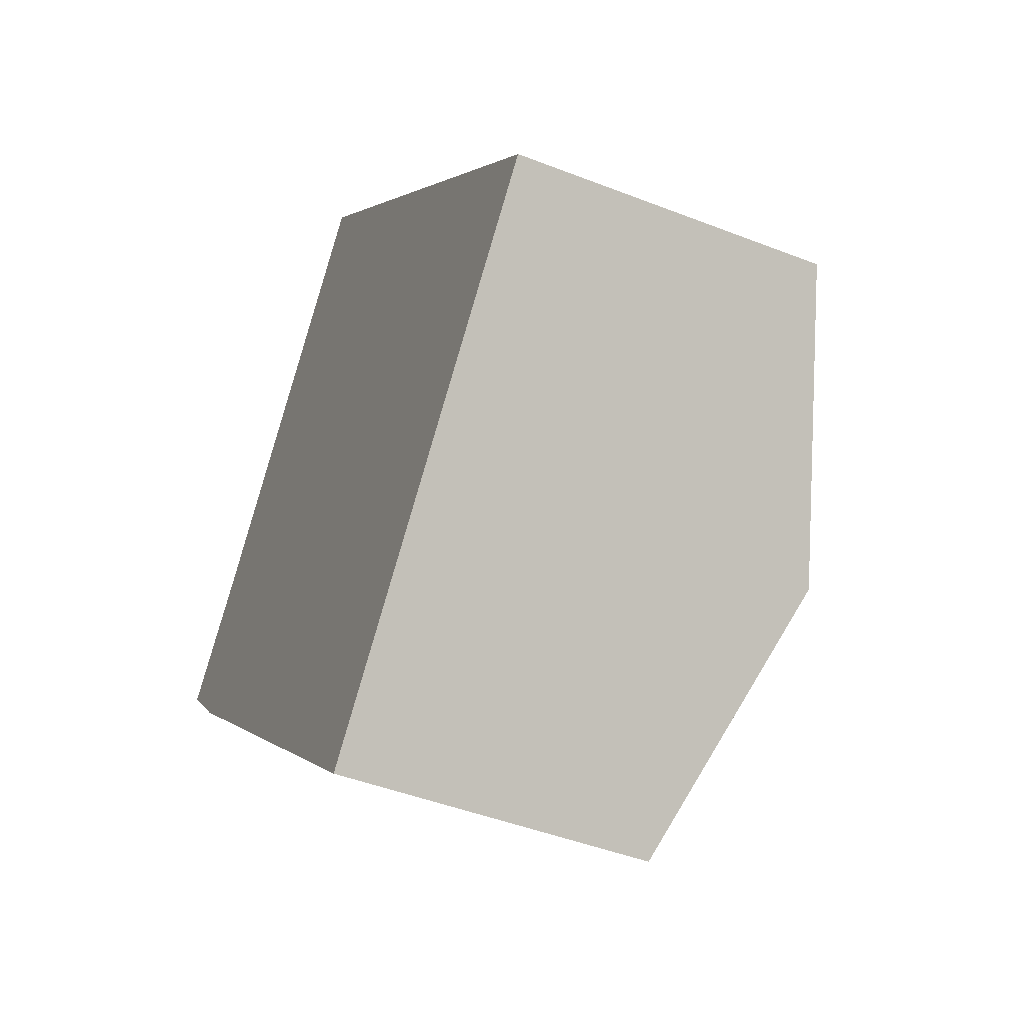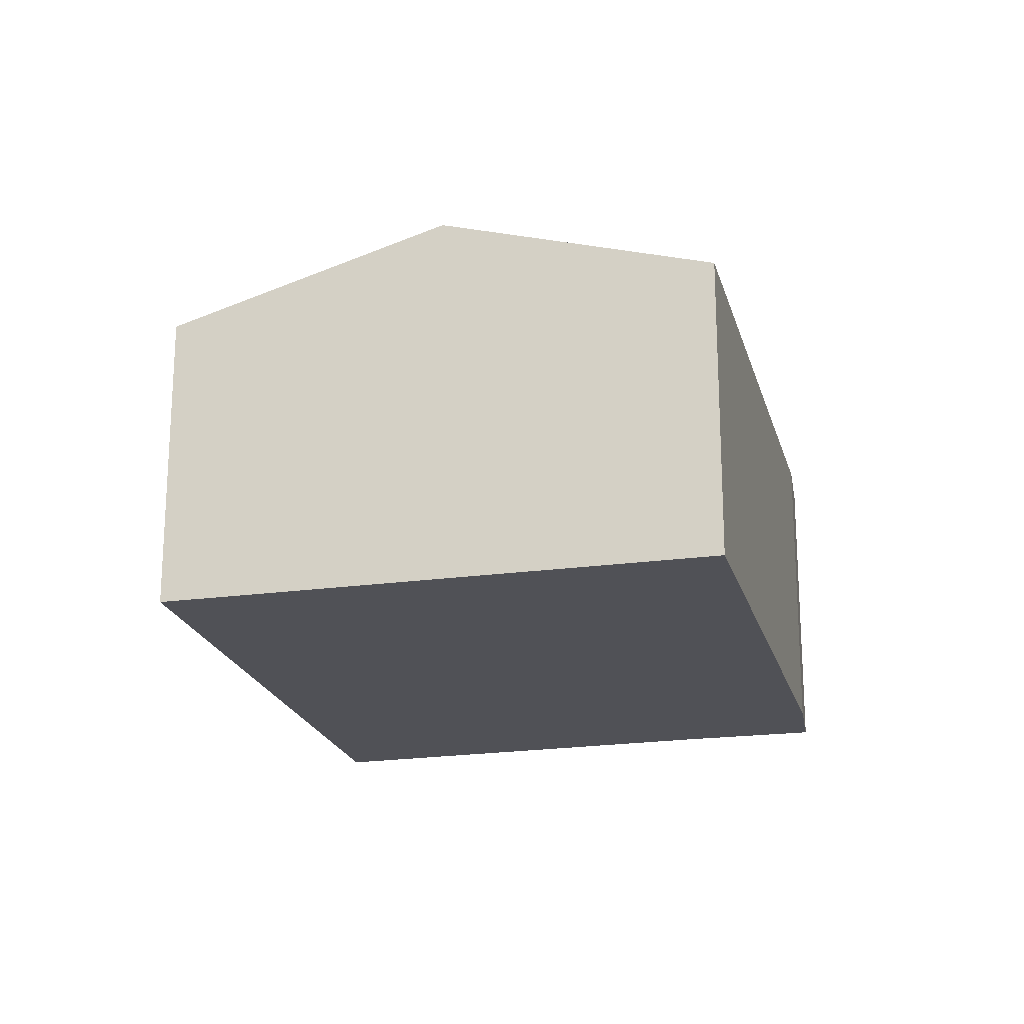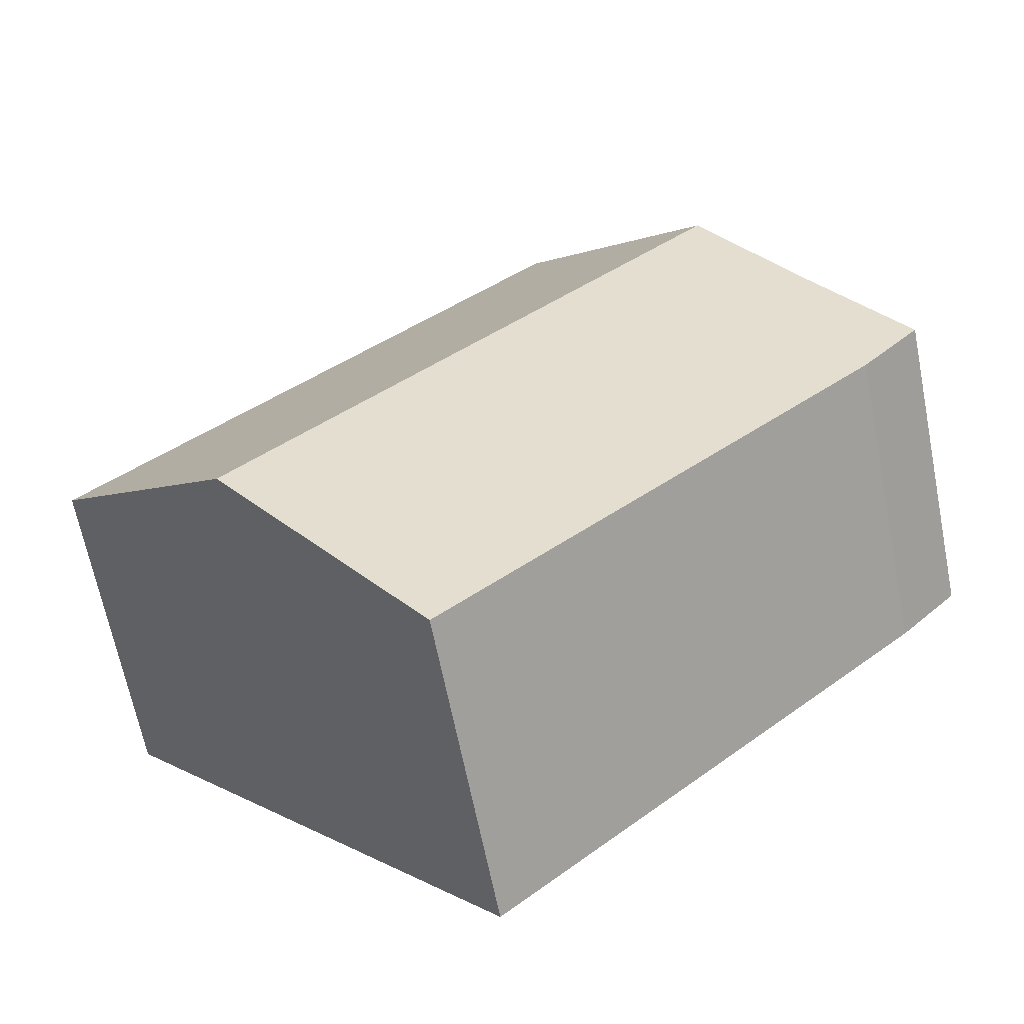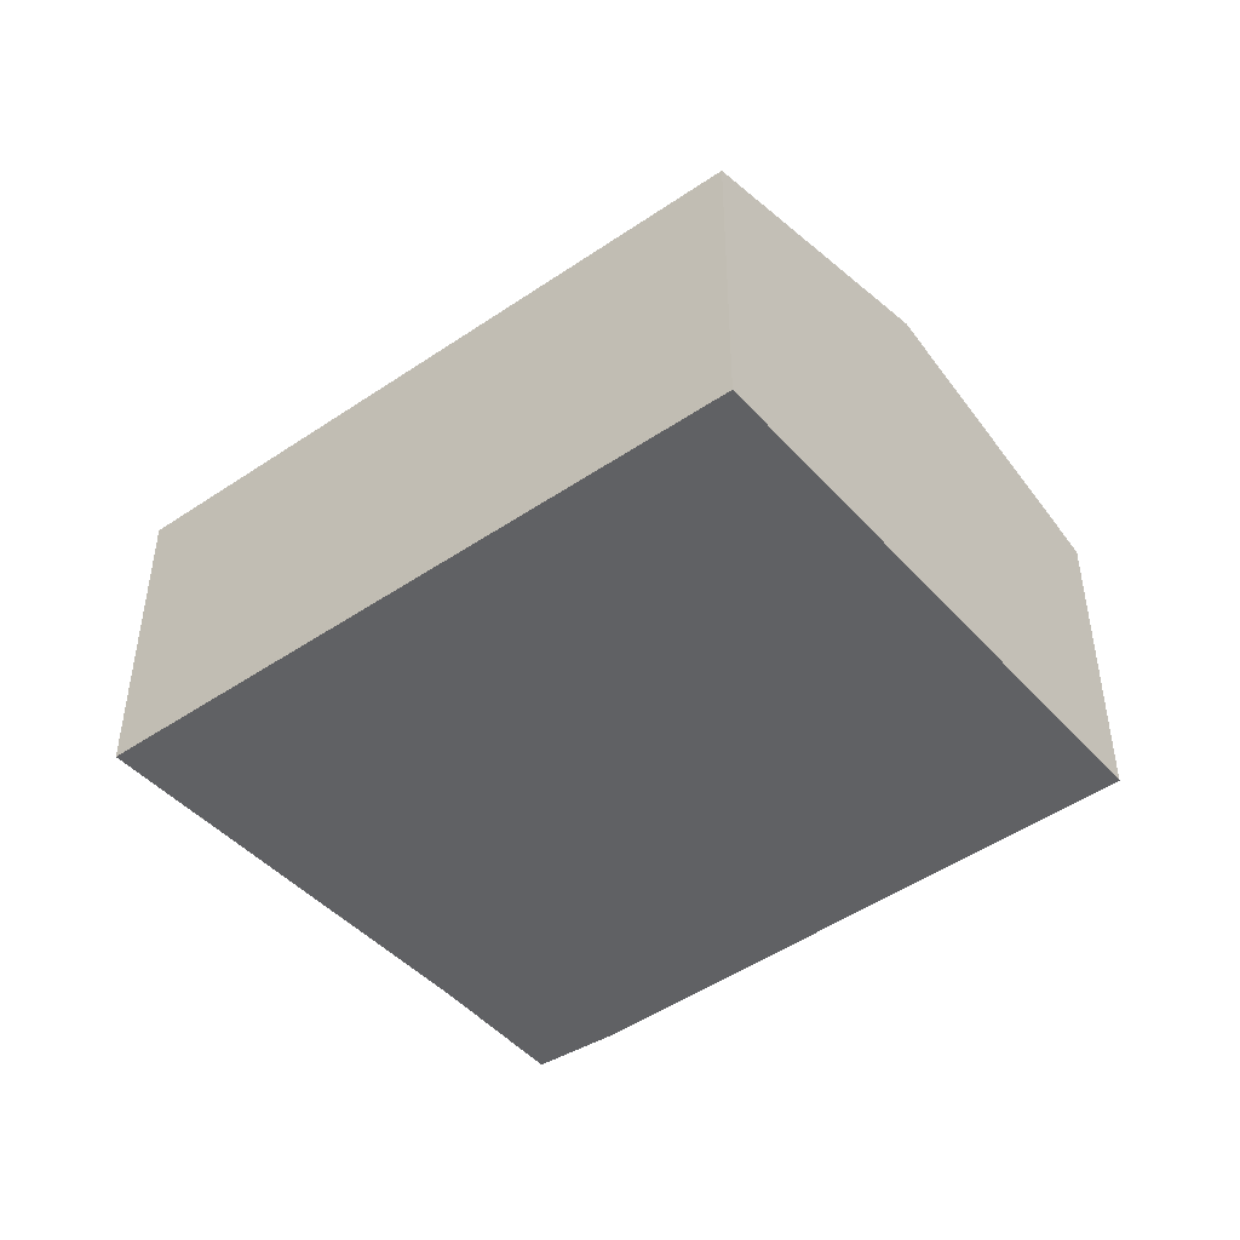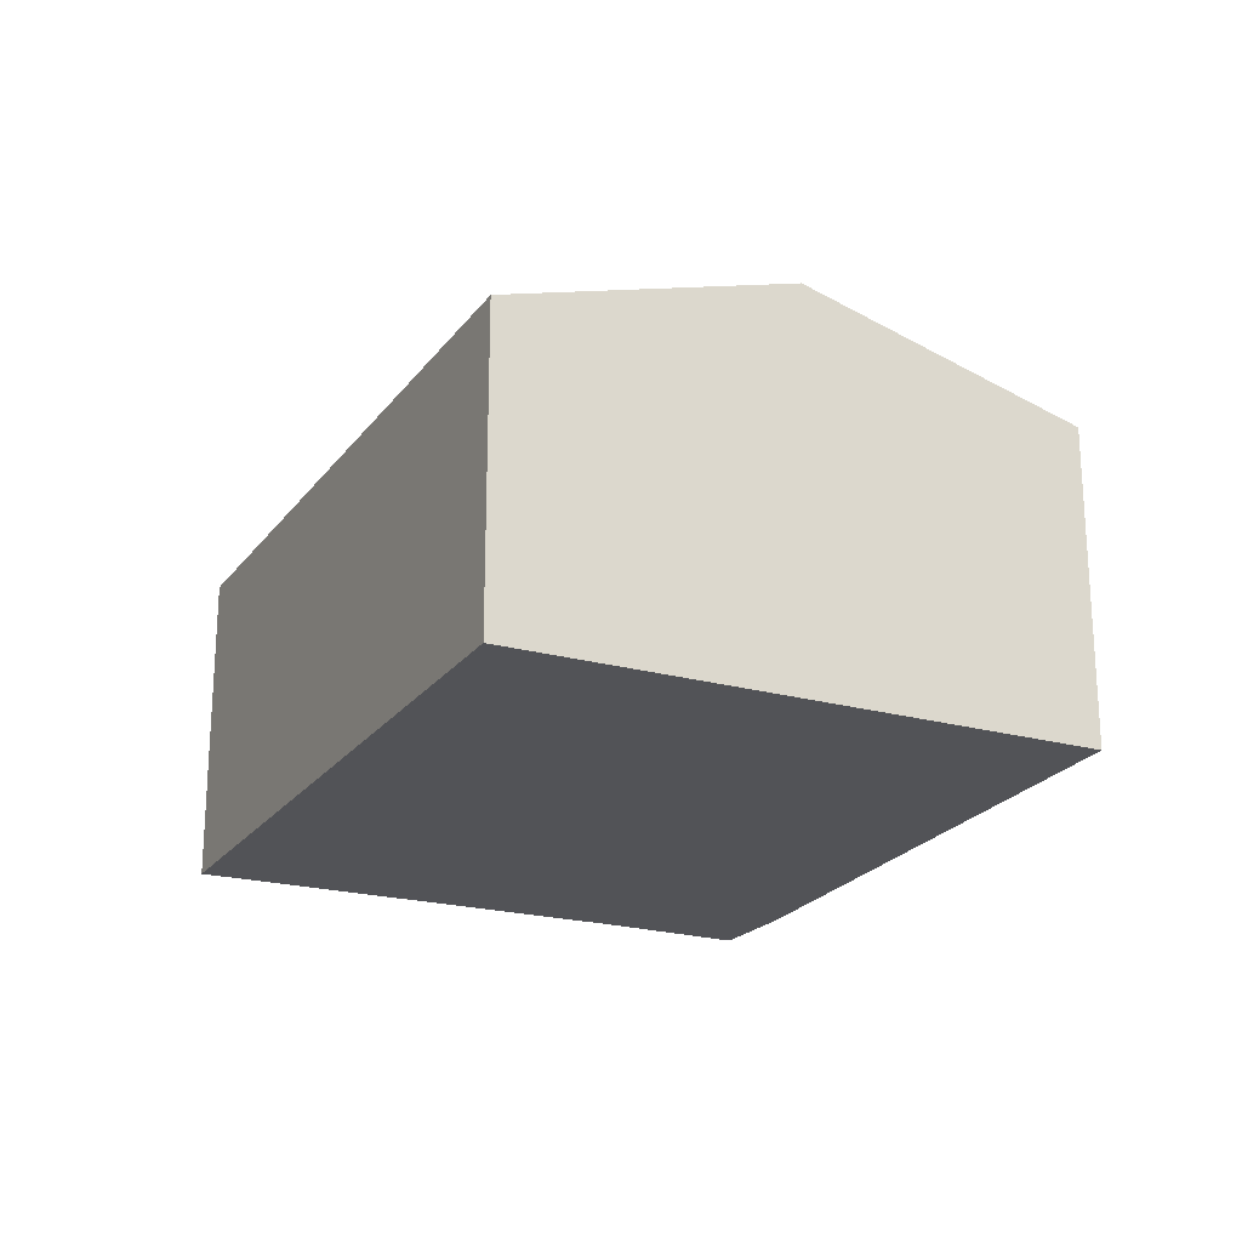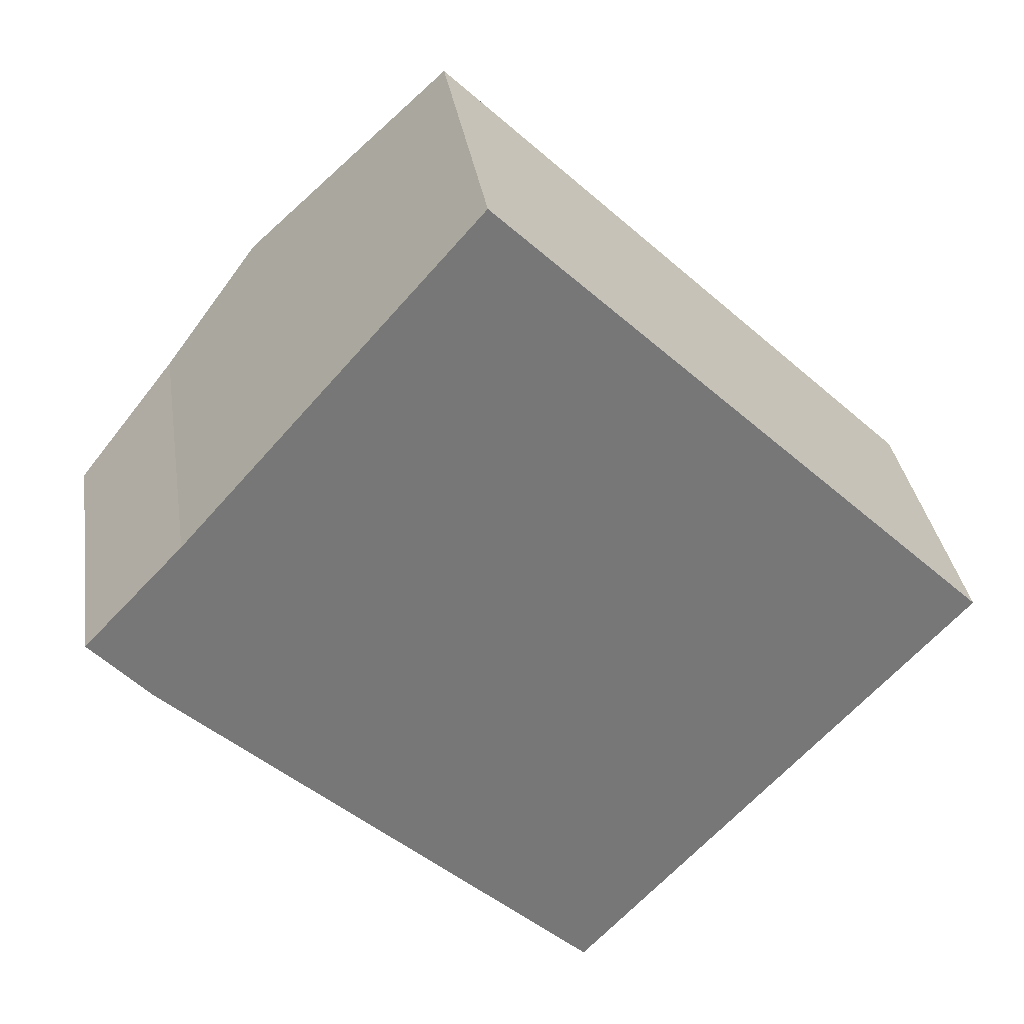
<metadata>
{"format":"obj","ext":"obj","renderer":"f3d","projection":"perspective","resolution":1024,"background":"white","views":[{"elev":-44.8,"azim":65.5,"up":"+Z"},{"elev":-20.5,"azim":147.1,"up":"+Y"},{"elev":-65.4,"azim":-168.8,"up":"+Z"},{"elev":-46.8,"azim":81.7,"up":"+Y"},{"elev":-22.4,"azim":107.3,"up":"+Y"},{"elev":33.3,"azim":-8.5,"up":"+Z"}]}
</metadata>
<code>
v  2.283 4.546 2.493
v  10.28 3.585 -0.482
v  7.962 4.546 -2.992
v  4.551 3.585 5.053
v  0.694 3.577 -0.761
v  5.717 3.615 -5.423
v  0 3.595 2.201e-16
v  1.153 4.067 1.218
v  5.717 3.321e-16 -5.423
v  0.694 4.66e-17 -0.761
v  0 0 0
v  1.153 -7.458e-17 1.218
v  4.551 -3.094e-16 5.053
v  2.283 -1.527e-16 2.493
v  10.28 2.951e-17 -0.482
v  7.962 1.832e-16 -2.992
g defaultobject
f 1 2 3
f 2 1 4
f 5 3 6
f 3 5 7
f 3 7 8
f 3 8 1
f 9 5 6
f 5 9 10
f 5 11 7
f 11 5 10
f 7 12 8
f 12 7 11
f 12 1 8
f 1 12 4
f 4 12 13
f 13 12 14
f 13 2 4
f 2 13 15
f 3 9 6
f 9 3 2
f 9 2 16
f 16 2 15
f 10 12 11
f 12 10 9
f 12 9 14
f 14 9 13
f 13 9 16
f 13 16 15

</code>
